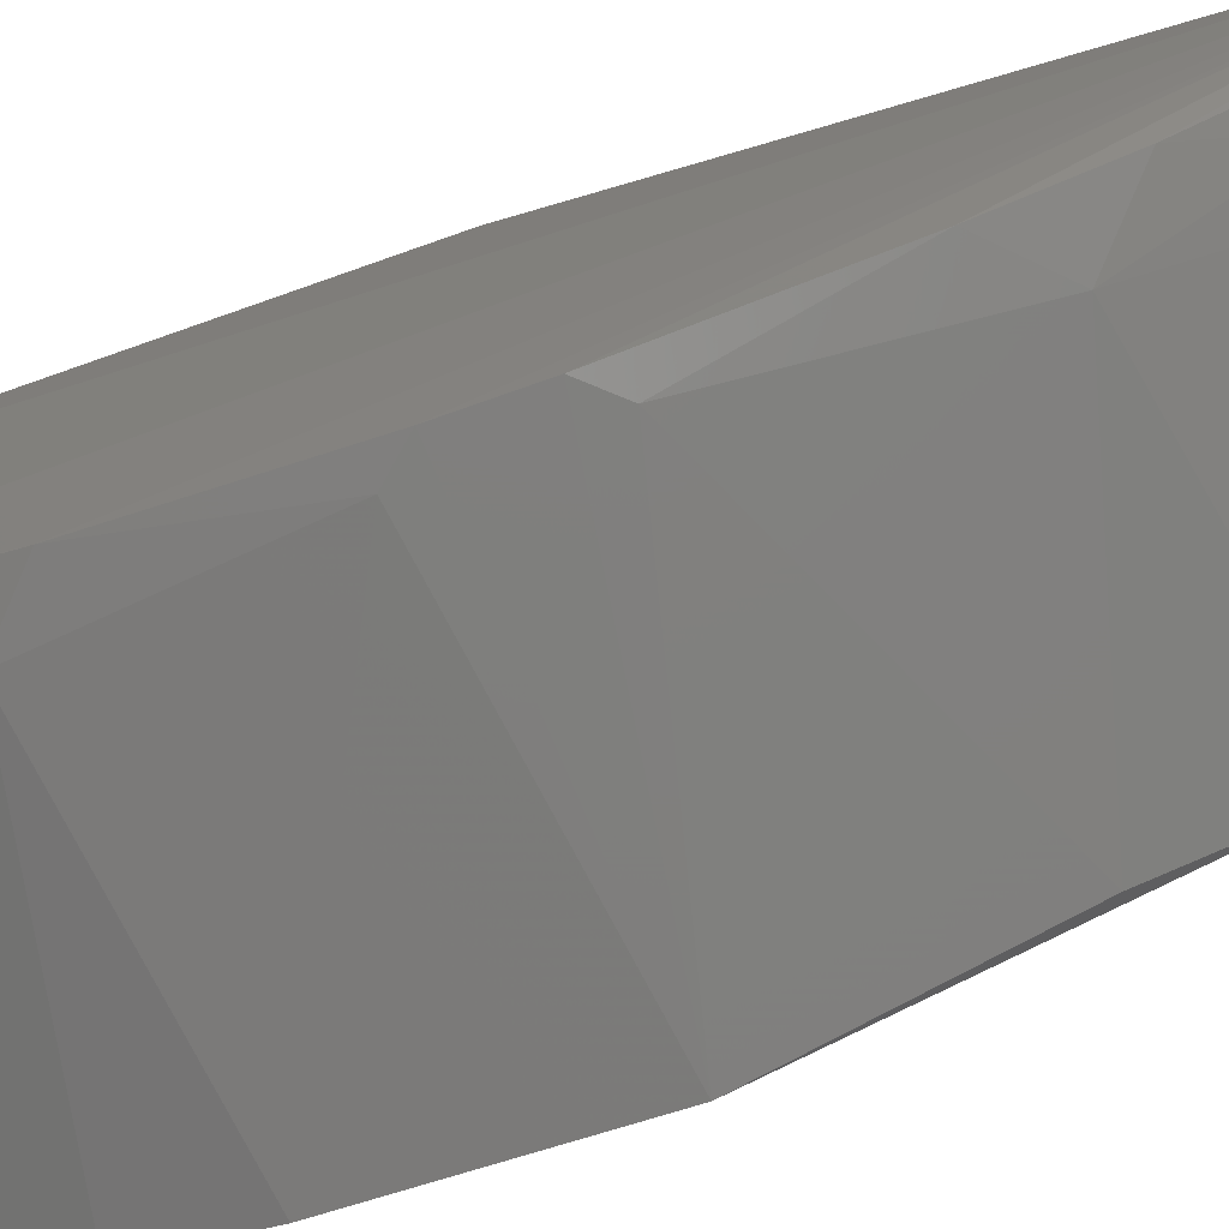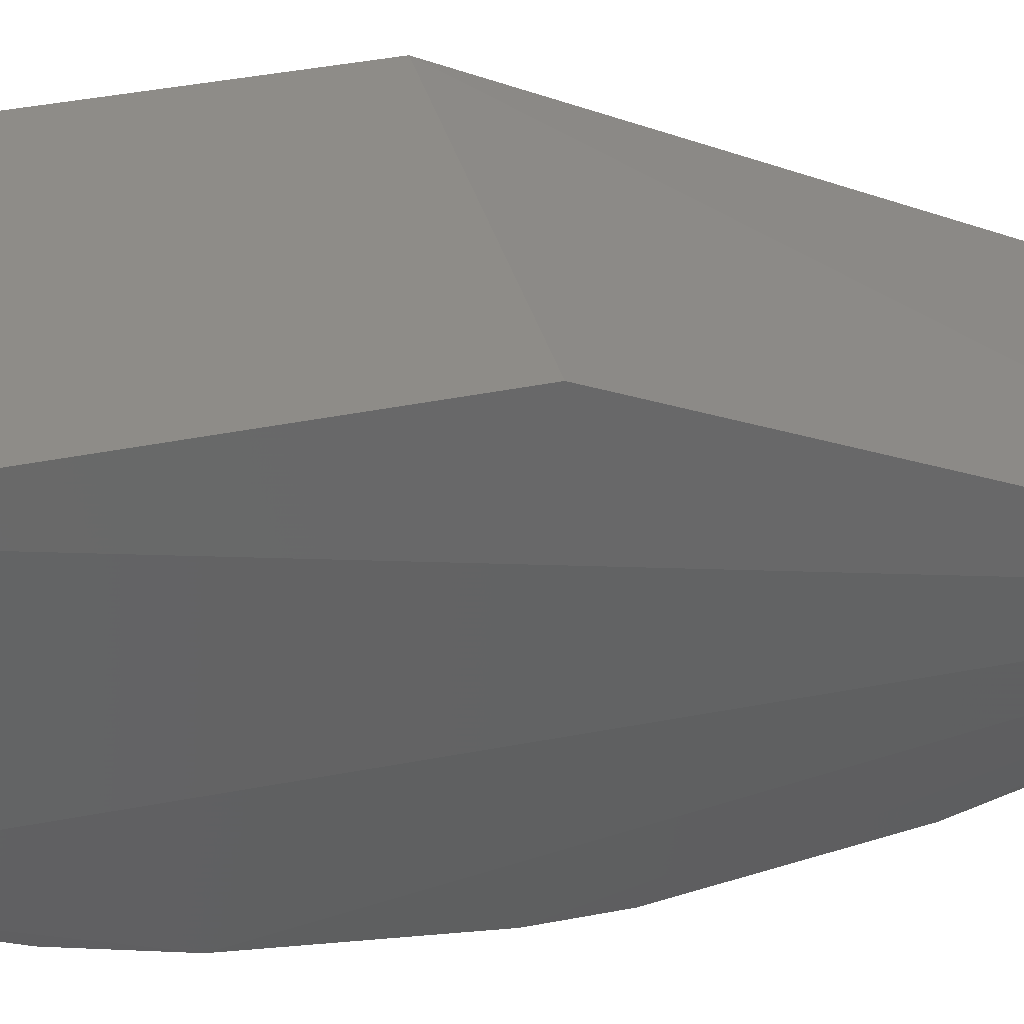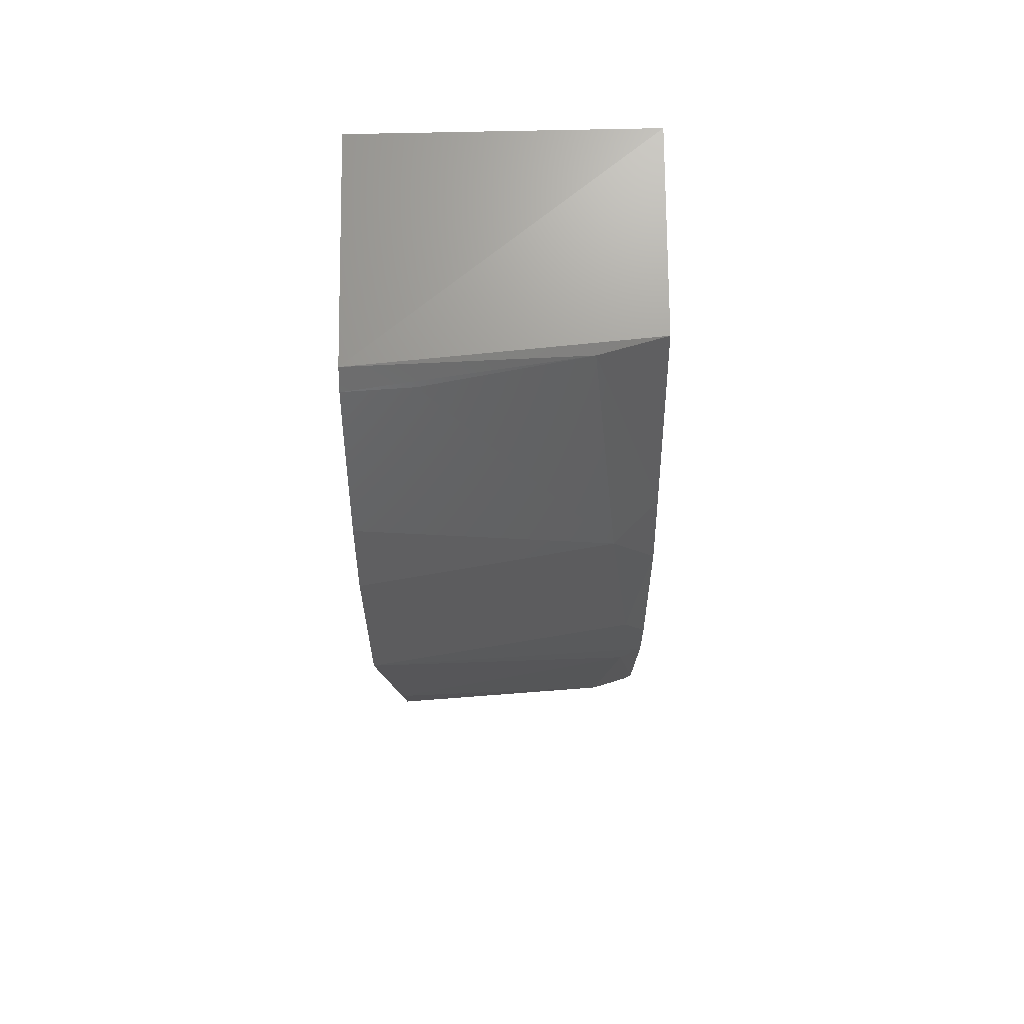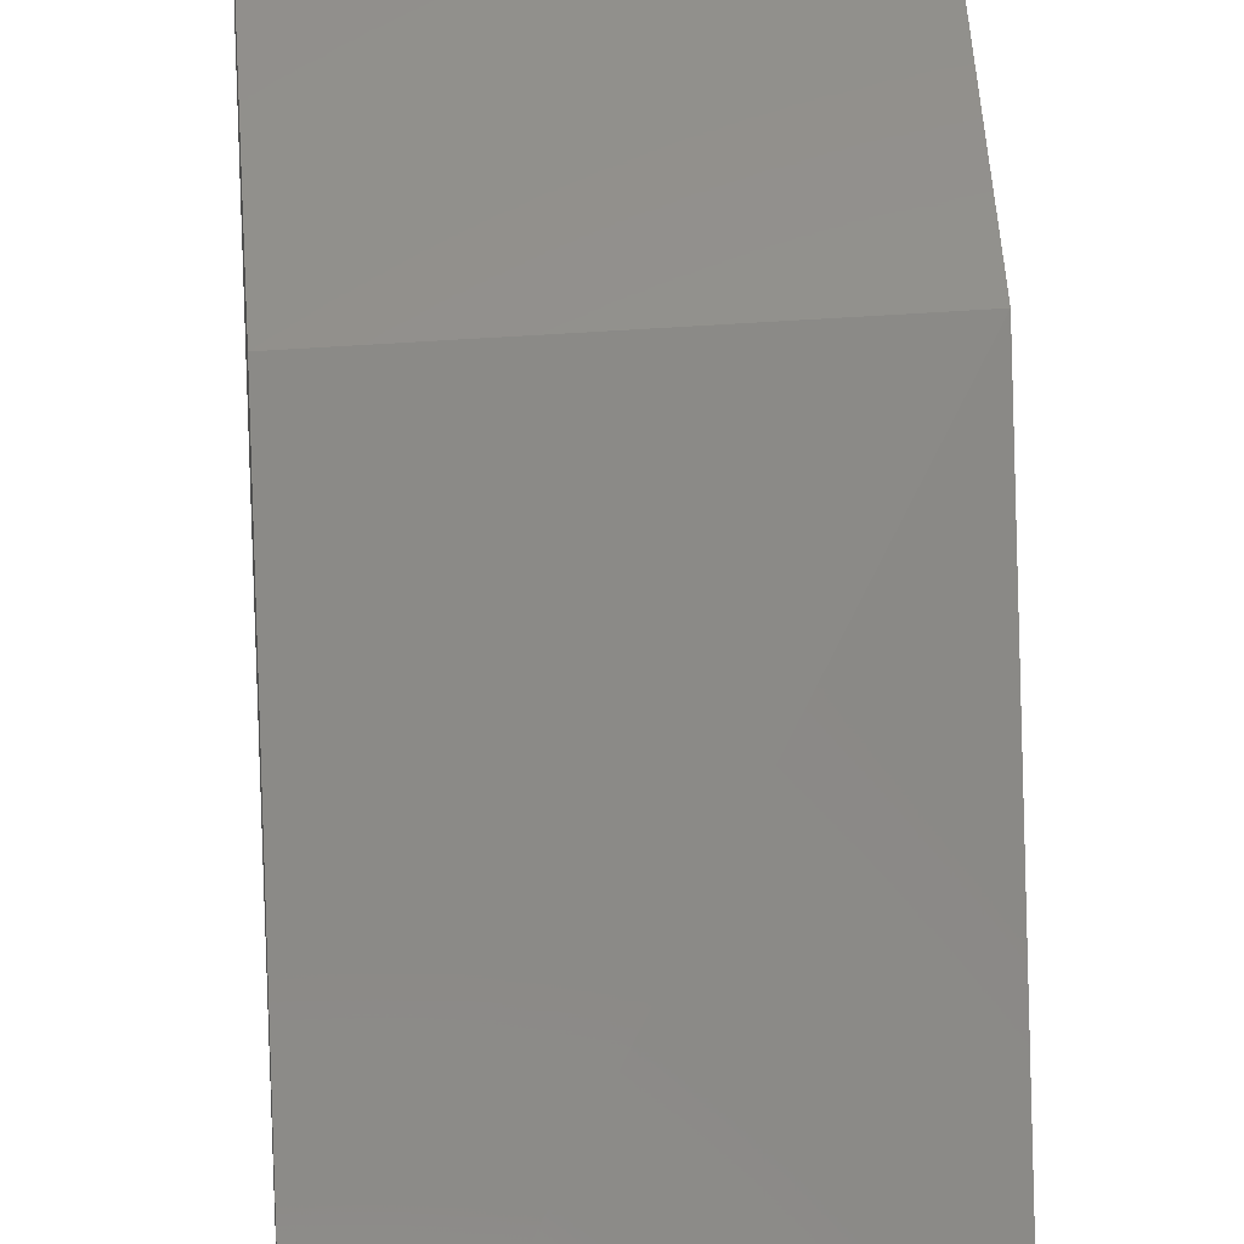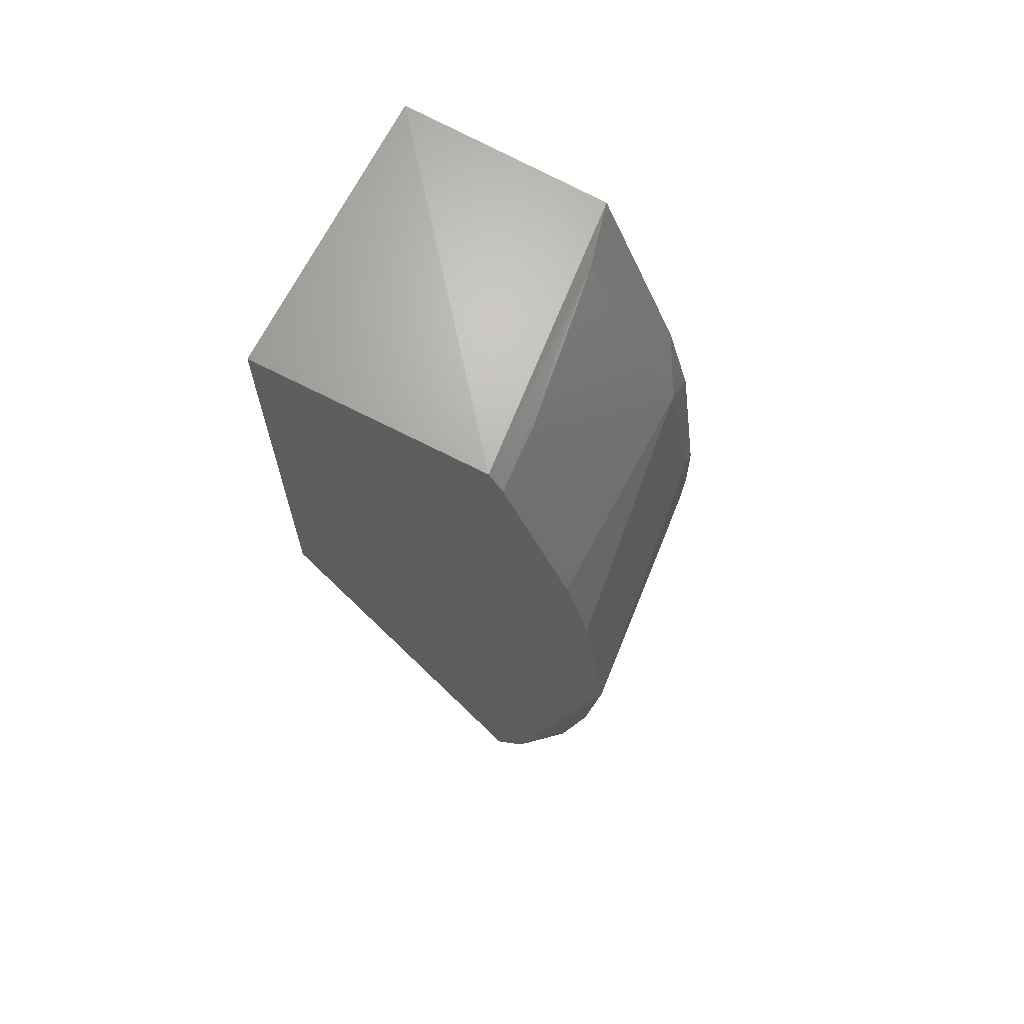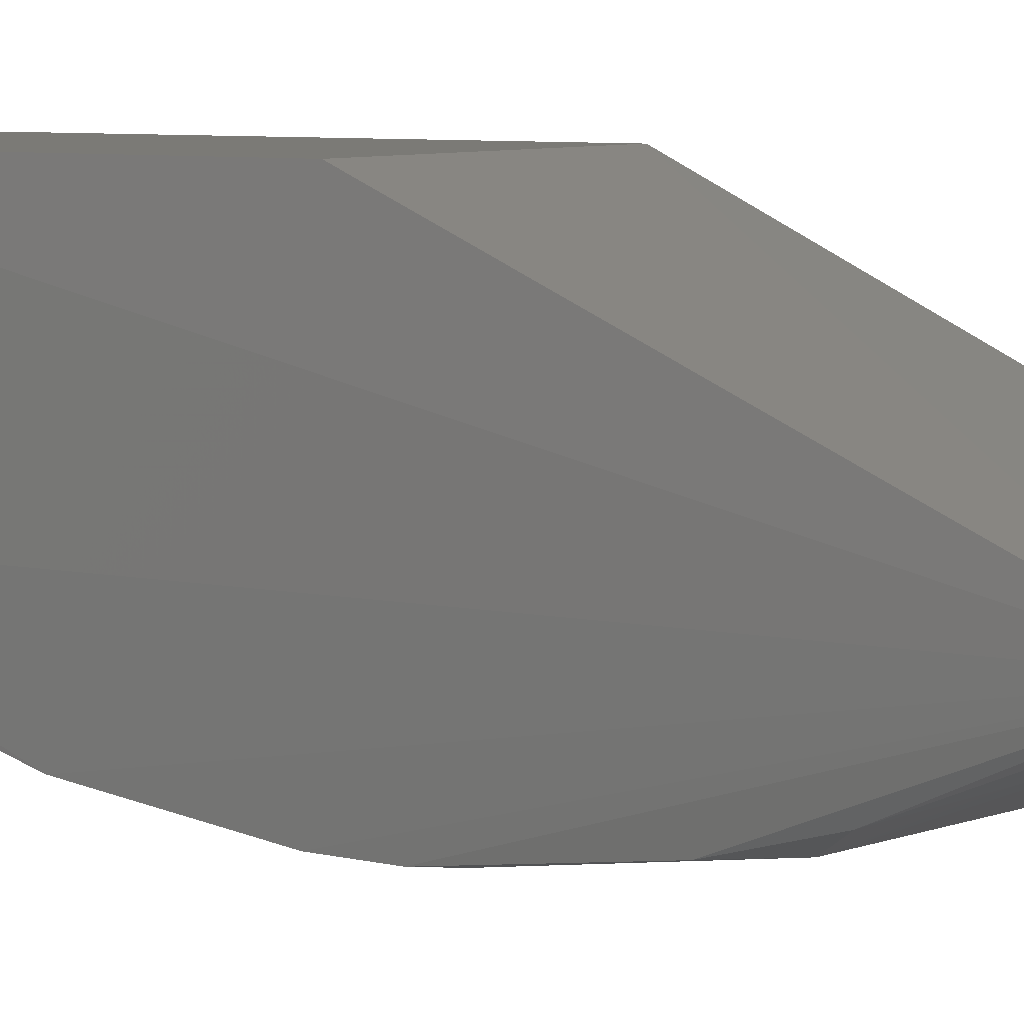
<metadata>
{"format":"stl","ext":"stl","renderer":"f3d","projection":"perspective","resolution":1024,"background":"white","views":[{"elev":-74.4,"azim":-70.5,"up":"+Z"},{"elev":37.1,"azim":-104.9,"up":"+Z"},{"elev":66.9,"azim":178.7,"up":"+Y"},{"elev":56.0,"azim":-4.1,"up":"+Z"},{"elev":66.8,"azim":116.3,"up":"+Y"},{"elev":6.9,"azim":-56.9,"up":"+Z"}]}
</metadata>
<code>
# stl→obj: 32 verts, 60 faces
v -1.03 0.1015 -17.46
v -1.03 3.444 -17.46
v -3.202 0.1015 -17.46
v -3.202 3.444 -17.46
v -1.021 3.358 -19.19
v -3.28 -3.34 -18.97
v -1.233 -3.441 -19.11
v -1.015 2.86 -19.44
v -1.016 1.415 -19.96
v -1.029 0.1006 -20.13
v -3.172 3.338 -19
v -1.183 -1.993 -19.78
v -2.854 -1.682 -19.79
v -1.185 -1.214 -19.97
v -2.685 -2.987 -19.26
v -1.017 3.204 -19.29
v -1.016 2.028 -19.78
v -2.854 1.694 -19.78
v -1.188 -3.026 -19.36
v -3.006 0.4097 -19.94
v -3.172 -3.017 -19.17
v -3.007 -0.3745 -19.95
v -3.156 -0.2055 -19.94
v -3.157 1.412 -19.77
v -2.687 3.298 -19.11
v -1.182 -2.825 -19.44
v -2.989 -2.487 -19.43
v -3.158 -1.377 -19.78
v -3.155 2.018 -19.6
v -3.155 0.2407 -19.93
v -1.516 3.191 -19.26
v -3.157 -1.988 -19.61
f 1 2 3
f 4 3 2
f 4 2 5
f 6 3 4
f 6 1 3
f 6 7 1
f 8 1 9
f 8 2 1
f 10 9 1
f 11 4 5
f 11 6 4
f 12 13 14
f 12 14 10
f 15 7 6
f 15 13 12
f 16 5 2
f 16 2 8
f 17 8 9
f 17 9 18
f 19 10 1
f 19 1 7
f 19 15 12
f 19 7 15
f 20 18 9
f 20 9 10
f 21 15 6
f 22 23 10
f 22 10 14
f 22 14 13
f 24 18 20
f 24 6 11
f 25 11 5
f 25 5 16
f 26 19 12
f 26 12 10
f 26 10 19
f 27 13 15
f 27 15 21
f 28 22 13
f 28 23 22
f 28 6 23
f 29 24 11
f 29 18 24
f 29 25 18
f 29 11 25
f 30 24 20
f 30 23 6
f 30 6 24
f 30 20 10
f 30 10 23
f 31 25 16
f 31 18 25
f 31 16 8
f 31 17 18
f 31 8 17
f 32 27 21
f 32 13 27
f 32 28 13
f 32 21 6
f 32 6 28

</code>
